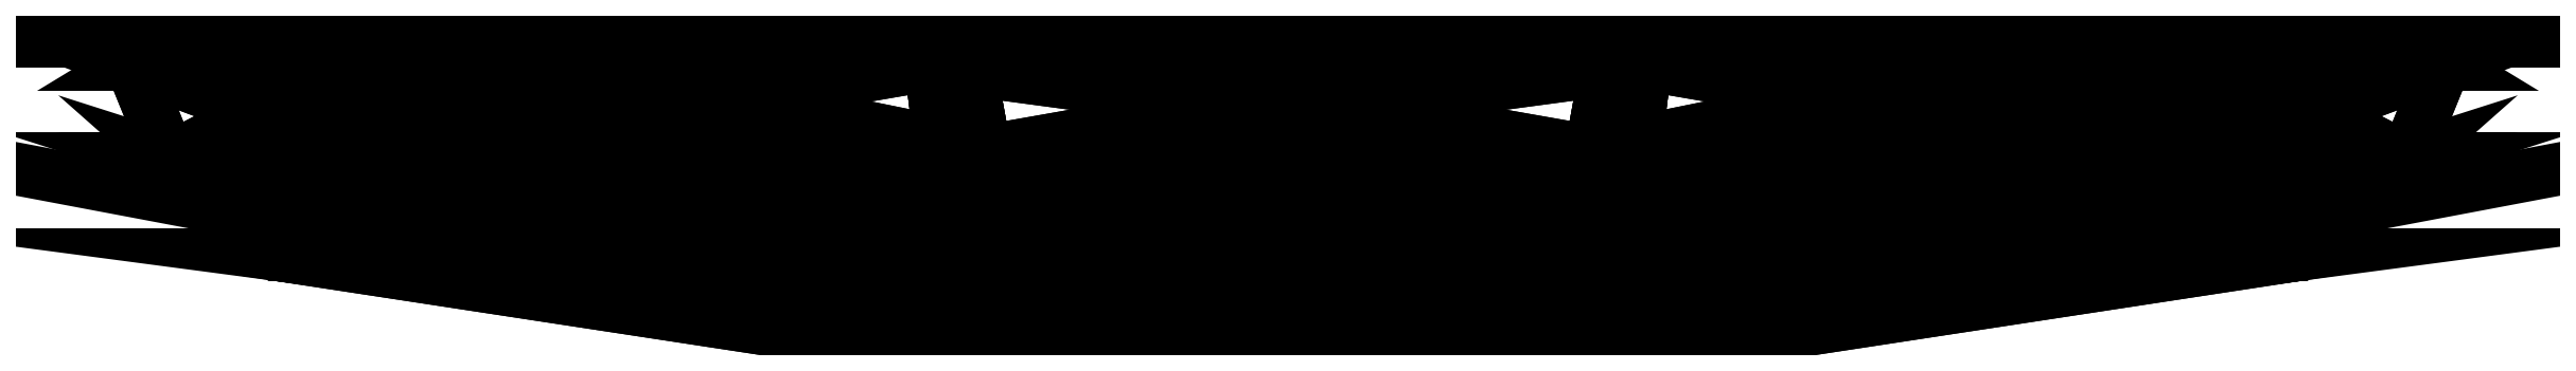
<metadata>
{"format":"dxf","ext":"dxf","renderer":"ezdxf+matplotlib","layout":"modelspace","background":"white","min_lineweight":24,"dpi":150}
</metadata>
<code>
0
SECTION
2
ENTITIES
0
POLYLINE
8
plate03
66
   1
10
0
20
0
30
0
70
   64
71
   99
72
   176
0
VERTEX
8
plate03
10
44.84
20
0
30
0
70
   192
0
VERTEX
8
plate03
10
100
20
8.442
30
0
70
   192
0
VERTEX
8
plate03
10
110.8
20
18
30
0
70
   192
0
VERTEX
8
plate03
10
114.6
20
27.35
30
0
70
   192
0
VERTEX
8
plate03
10
109.1
20
30.66
30
0
70
   192
0
VERTEX
8
plate03
10
103.6
20
29.66
30
0
70
   192
0
VERTEX
8
plate03
10
97.17
20
18.7
30
0
70
   192
0
VERTEX
8
plate03
10
85.82
20
11.82
30
0
70
   192
0
VERTEX
8
plate03
10
52.69
20
3.228
30
0
70
   192
0
VERTEX
8
plate03
10
36.28
20
0
30
-26.36
70
   192
0
VERTEX
8
plate03
10
80.9
20
8.442
30
-58.78
70
   192
0
VERTEX
8
plate03
10
89.62
20
18
30
-65.11
70
   192
0
VERTEX
8
plate03
10
92.69
20
27.35
30
-67.34
70
   192
0
VERTEX
8
plate03
10
88.29
20
30.66
30
-64.15
70
   192
0
VERTEX
8
plate03
10
83.82
20
29.66
30
-60.9
70
   192
0
VERTEX
8
plate03
10
78.61
20
18.7
30
-57.12
70
   192
0
VERTEX
8
plate03
10
69.43
20
11.82
30
-50.45
70
   192
0
VERTEX
8
plate03
10
42.63
20
3.228
30
-30.97
70
   192
0
VERTEX
8
plate03
10
13.86
20
0
30
-42.65
70
   192
0
VERTEX
8
plate03
10
30.9
20
8.442
30
-95.11
70
   192
0
VERTEX
8
plate03
10
34.23
20
18
30
-105.4
70
   192
0
VERTEX
8
plate03
10
35.4
20
27.35
30
-109
70
   192
0
VERTEX
8
plate03
10
33.72
20
30.66
30
-103.8
70
   192
0
VERTEX
8
plate03
10
32.02
20
29.66
30
-98.54
70
   192
0
VERTEX
8
plate03
10
30.03
20
18.7
30
-92.42
70
   192
0
VERTEX
8
plate03
10
26.52
20
11.82
30
-81.62
70
   192
0
VERTEX
8
plate03
10
16.28
20
3.228
30
-50.12
70
   192
0
VERTEX
8
plate03
10
-13.86
20
0
30
-42.65
70
   192
0
VERTEX
8
plate03
10
-30.9
20
8.442
30
-95.11
70
   192
0
VERTEX
8
plate03
10
-34.23
20
18
30
-105.4
70
   192
0
VERTEX
8
plate03
10
-35.4
20
27.35
30
-109
70
   192
0
VERTEX
8
plate03
10
-33.72
20
30.66
30
-103.8
70
   192
0
VERTEX
8
plate03
10
-32.02
20
29.66
30
-98.54
70
   192
0
VERTEX
8
plate03
10
-30.03
20
18.7
30
-92.42
70
   192
0
VERTEX
8
plate03
10
-26.52
20
11.82
30
-81.62
70
   192
0
VERTEX
8
plate03
10
-16.28
20
3.228
30
-50.12
70
   192
0
VERTEX
8
plate03
10
-36.28
20
0
30
-26.36
70
   192
0
VERTEX
8
plate03
10
-80.9
20
8.442
30
-58.78
70
   192
0
VERTEX
8
plate03
10
-89.62
20
18
30
-65.11
70
   192
0
VERTEX
8
plate03
10
-92.69
20
27.35
30
-67.34
70
   192
0
VERTEX
8
plate03
10
-88.29
20
30.66
30
-64.15
70
   192
0
VERTEX
8
plate03
10
-83.82
20
29.66
30
-60.9
70
   192
0
VERTEX
8
plate03
10
-78.61
20
18.7
30
-57.12
70
   192
0
VERTEX
8
plate03
10
-69.43
20
11.82
30
-50.45
70
   192
0
VERTEX
8
plate03
10
-42.63
20
3.228
30
-30.97
70
   192
0
VERTEX
8
plate03
10
-44.84
20
0
30
-0
70
   192
0
VERTEX
8
plate03
10
-100
20
8.442
30
-0
70
   192
0
VERTEX
8
plate03
10
-110.8
20
18
30
-0
70
   192
0
VERTEX
8
plate03
10
-114.6
20
27.35
30
-0
70
   192
0
VERTEX
8
plate03
10
-109.1
20
30.66
30
-0
70
   192
0
VERTEX
8
plate03
10
-103.6
20
29.66
30
-0
70
   192
0
VERTEX
8
plate03
10
-97.17
20
18.7
30
-0
70
   192
0
VERTEX
8
plate03
10
-85.82
20
11.82
30
-0
70
   192
0
VERTEX
8
plate03
10
-52.69
20
3.228
30
-0
70
   192
0
VERTEX
8
plate03
10
-36.28
20
0
30
26.36
70
   192
0
VERTEX
8
plate03
10
-80.9
20
8.442
30
58.78
70
   192
0
VERTEX
8
plate03
10
-89.62
20
18
30
65.11
70
   192
0
VERTEX
8
plate03
10
-92.69
20
27.35
30
67.34
70
   192
0
VERTEX
8
plate03
10
-88.29
20
30.66
30
64.15
70
   192
0
VERTEX
8
plate03
10
-83.82
20
29.66
30
60.9
70
   192
0
VERTEX
8
plate03
10
-78.61
20
18.7
30
57.12
70
   192
0
VERTEX
8
plate03
10
-69.43
20
11.82
30
50.45
70
   192
0
VERTEX
8
plate03
10
-42.63
20
3.228
30
30.97
70
   192
0
VERTEX
8
plate03
10
-13.86
20
0
30
42.65
70
   192
0
VERTEX
8
plate03
10
-30.9
20
8.442
30
95.11
70
   192
0
VERTEX
8
plate03
10
-34.23
20
18
30
105.4
70
   192
0
VERTEX
8
plate03
10
-35.4
20
27.35
30
109
70
   192
0
VERTEX
8
plate03
10
-33.72
20
30.66
30
103.8
70
   192
0
VERTEX
8
plate03
10
-32.02
20
29.66
30
98.54
70
   192
0
VERTEX
8
plate03
10
-30.03
20
18.7
30
92.42
70
   192
0
VERTEX
8
plate03
10
-26.52
20
11.82
30
81.62
70
   192
0
VERTEX
8
plate03
10
-16.28
20
3.228
30
50.12
70
   192
0
VERTEX
8
plate03
10
13.86
20
0
30
42.65
70
   192
0
VERTEX
8
plate03
10
30.9
20
8.442
30
95.11
70
   192
0
VERTEX
8
plate03
10
34.23
20
18
30
105.4
70
   192
0
VERTEX
8
plate03
10
35.4
20
27.35
30
109
70
   192
0
VERTEX
8
plate03
10
33.72
20
30.66
30
103.8
70
   192
0
VERTEX
8
plate03
10
32.02
20
29.66
30
98.54
70
   192
0
VERTEX
8
plate03
10
30.03
20
18.7
30
92.42
70
   192
0
VERTEX
8
plate03
10
26.52
20
11.82
30
81.62
70
   192
0
VERTEX
8
plate03
10
16.28
20
3.228
30
50.12
70
   192
0
VERTEX
8
plate03
10
36.28
20
0
30
26.36
70
   192
0
VERTEX
8
plate03
10
80.9
20
8.442
30
58.78
70
   192
0
VERTEX
8
plate03
10
89.62
20
18
30
65.11
70
   192
0
VERTEX
8
plate03
10
92.69
20
27.35
30
67.34
70
   192
0
VERTEX
8
plate03
10
88.29
20
30.66
30
64.15
70
   192
0
VERTEX
8
plate03
10
83.82
20
29.66
30
60.9
70
   192
0
VERTEX
8
plate03
10
78.61
20
18.7
30
57.12
70
   192
0
VERTEX
8
plate03
10
69.43
20
11.82
30
50.45
70
   192
0
VERTEX
8
plate03
10
42.63
20
3.228
30
30.97
70
   192
0
VERTEX
8
plate03
10
0
20
0
30
0
70
   192
0
VERTEX
8
plate03
10
0
20
0
30
0
70
   192
0
VERTEX
8
plate03
10
0
20
0
30
0
70
   192
0
VERTEX
8
plate03
10
0
20
0
30
0
70
   192
0
VERTEX
8
plate03
10
0
20
0
30
0
70
   192
0
VERTEX
8
plate03
10
0
20
0
30
0
70
   192
0
VERTEX
8
plate03
10
0
20
0
30
0
70
   192
0
VERTEX
8
plate03
10
0
20
0
30
0
70
   192
0
VERTEX
8
plate03
10
0
20
0
30
0
70
   192
0
VERTEX
8
plate03
10
0
20
0
30
0
70
   128
71
   1
72
   2
73
   11
0
VERTEX
8
plate03
10
0
20
0
30
0
70
   128
71
   2
72
   3
73
   12
0
VERTEX
8
plate03
10
0
20
0
30
0
70
   128
71
   3
72
   4
73
   13
0
VERTEX
8
plate03
10
0
20
0
30
0
70
   128
71
   4
72
   5
73
   14
0
VERTEX
8
plate03
10
0
20
0
30
0
70
   128
71
   5
72
   6
73
   15
0
VERTEX
8
plate03
10
0
20
0
30
0
70
   128
71
   6
72
   7
73
   16
0
VERTEX
8
plate03
10
0
20
0
30
0
70
   128
71
   7
72
   8
73
   17
0
VERTEX
8
plate03
10
0
20
0
30
0
70
   128
71
   8
72
   9
73
   18
0
VERTEX
8
plate03
10
0
20
0
30
0
70
   128
71
   10
72
   11
73
   20
0
VERTEX
8
plate03
10
0
20
0
30
0
70
   128
71
   11
72
   12
73
   21
0
VERTEX
8
plate03
10
0
20
0
30
0
70
   128
71
   12
72
   13
73
   22
0
VERTEX
8
plate03
10
0
20
0
30
0
70
   128
71
   13
72
   14
73
   23
0
VERTEX
8
plate03
10
0
20
0
30
0
70
   128
71
   14
72
   15
73
   24
0
VERTEX
8
plate03
10
0
20
0
30
0
70
   128
71
   15
72
   16
73
   25
0
VERTEX
8
plate03
10
0
20
0
30
0
70
   128
71
   16
72
   17
73
   26
0
VERTEX
8
plate03
10
0
20
0
30
0
70
   128
71
   17
72
   18
73
   27
0
VERTEX
8
plate03
10
0
20
0
30
0
70
   128
71
   19
72
   20
73
   29
0
VERTEX
8
plate03
10
0
20
0
30
0
70
   128
71
   20
72
   21
73
   30
0
VERTEX
8
plate03
10
0
20
0
30
0
70
   128
71
   21
72
   22
73
   31
0
VERTEX
8
plate03
10
0
20
0
30
0
70
   128
71
   22
72
   23
73
   32
0
VERTEX
8
plate03
10
0
20
0
30
0
70
   128
71
   23
72
   24
73
   33
0
VERTEX
8
plate03
10
0
20
0
30
0
70
   128
71
   24
72
   25
73
   34
0
VERTEX
8
plate03
10
0
20
0
30
0
70
   128
71
   25
72
   26
73
   35
0
VERTEX
8
plate03
10
0
20
0
30
0
70
   128
71
   26
72
   27
73
   36
0
VERTEX
8
plate03
10
0
20
0
30
0
70
   128
71
   28
72
   29
73
   38
0
VERTEX
8
plate03
10
0
20
0
30
0
70
   128
71
   29
72
   30
73
   39
0
VERTEX
8
plate03
10
0
20
0
30
0
70
   128
71
   30
72
   31
73
   40
0
VERTEX
8
plate03
10
0
20
0
30
0
70
   128
71
   31
72
   32
73
   41
0
VERTEX
8
plate03
10
0
20
0
30
0
70
   128
71
   32
72
   33
73
   42
0
VERTEX
8
plate03
10
0
20
0
30
0
70
   128
71
   33
72
   34
73
   43
0
VERTEX
8
plate03
10
0
20
0
30
0
70
   128
71
   34
72
   35
73
   44
0
VERTEX
8
plate03
10
0
20
0
30
0
70
   128
71
   35
72
   36
73
   45
0
VERTEX
8
plate03
10
0
20
0
30
0
70
   128
71
   37
72
   38
73
   47
0
VERTEX
8
plate03
10
0
20
0
30
0
70
   128
71
   38
72
   39
73
   48
0
VERTEX
8
plate03
10
0
20
0
30
0
70
   128
71
   39
72
   40
73
   49
0
VERTEX
8
plate03
10
0
20
0
30
0
70
   128
71
   40
72
   41
73
   50
0
VERTEX
8
plate03
10
0
20
0
30
0
70
   128
71
   41
72
   42
73
   51
0
VERTEX
8
plate03
10
0
20
0
30
0
70
   128
71
   42
72
   43
73
   52
0
VERTEX
8
plate03
10
0
20
0
30
0
70
   128
71
   43
72
   44
73
   53
0
VERTEX
8
plate03
10
0
20
0
30
0
70
   128
71
   44
72
   45
73
   54
0
VERTEX
8
plate03
10
0
20
0
30
0
70
   128
71
   46
72
   47
73
   56
0
VERTEX
8
plate03
10
0
20
0
30
0
70
   128
71
   47
72
   48
73
   57
0
VERTEX
8
plate03
10
0
20
0
30
0
70
   128
71
   48
72
   49
73
   58
0
VERTEX
8
plate03
10
0
20
0
30
0
70
   128
71
   49
72
   50
73
   59
0
VERTEX
8
plate03
10
0
20
0
30
0
70
   128
71
   50
72
   51
73
   60
0
VERTEX
8
plate03
10
0
20
0
30
0
70
   128
71
   51
72
   52
73
   61
0
VERTEX
8
plate03
10
0
20
0
30
0
70
   128
71
   52
72
   53
73
   62
0
VERTEX
8
plate03
10
0
20
0
30
0
70
   128
71
   53
72
   54
73
   63
0
VERTEX
8
plate03
10
0
20
0
30
0
70
   128
71
   55
72
   56
73
   65
0
VERTEX
8
plate03
10
0
20
0
30
0
70
   128
71
   56
72
   57
73
   66
0
VERTEX
8
plate03
10
0
20
0
30
0
70
   128
71
   57
72
   58
73
   67
0
VERTEX
8
plate03
10
0
20
0
30
0
70
   128
71
   58
72
   59
73
   68
0
VERTEX
8
plate03
10
0
20
0
30
0
70
   128
71
   59
72
   60
73
   69
0
VERTEX
8
plate03
10
0
20
0
30
0
70
   128
71
   60
72
   61
73
   70
0
VERTEX
8
plate03
10
0
20
0
30
0
70
   128
71
   61
72
   62
73
   71
0
VERTEX
8
plate03
10
0
20
0
30
0
70
   128
71
   62
72
   63
73
   72
0
VERTEX
8
plate03
10
0
20
0
30
0
70
   128
71
   64
72
   65
73
   74
0
VERTEX
8
plate03
10
0
20
0
30
0
70
   128
71
   65
72
   66
73
   75
0
VERTEX
8
plate03
10
0
20
0
30
0
70
   128
71
   66
72
   67
73
   76
0
VERTEX
8
plate03
10
0
20
0
30
0
70
   128
71
   67
72
   68
73
   77
0
VERTEX
8
plate03
10
0
20
0
30
0
70
   128
71
   68
72
   69
73
   78
0
VERTEX
8
plate03
10
0
20
0
30
0
70
   128
71
   69
72
   70
73
   79
0
VERTEX
8
plate03
10
0
20
0
30
0
70
   128
71
   70
72
   71
73
   80
0
VERTEX
8
plate03
10
0
20
0
30
0
70
   128
71
   71
72
   72
73
   81
0
VERTEX
8
plate03
10
0
20
0
30
0
70
   128
71
   73
72
   74
73
   83
0
VERTEX
8
plate03
10
0
20
0
30
0
70
   128
71
   74
72
   75
73
   84
0
VERTEX
8
plate03
10
0
20
0
30
0
70
   128
71
   75
72
   76
73
   85
0
VERTEX
8
plate03
10
0
20
0
30
0
70
   128
71
   76
72
   77
73
   86
0
VERTEX
8
plate03
10
0
20
0
30
0
70
   128
71
   77
72
   78
73
   87
0
VERTEX
8
plate03
10
0
20
0
30
0
70
   128
71
   78
72
   79
73
   88
0
VERTEX
8
plate03
10
0
20
0
30
0
70
   128
71
   79
72
   80
73
   89
0
VERTEX
8
plate03
10
0
20
0
30
0
70
   128
71
   80
72
   81
73
   90
0
VERTEX
8
plate03
10
0
20
0
30
0
70
   128
71
   82
72
   83
73
   2
0
VERTEX
8
plate03
10
0
20
0
30
0
70
   128
71
   83
72
   84
73
   3
0
VERTEX
8
plate03
10
0
20
0
30
0
70
   128
71
   84
72
   85
73
   4
0
VERTEX
8
plate03
10
0
20
0
30
0
70
   128
71
   85
72
   86
73
   5
0
VERTEX
8
plate03
10
0
20
0
30
0
70
   128
71
   86
72
   87
73
   6
0
VERTEX
8
plate03
10
0
20
0
30
0
70
   128
71
   87
72
   88
73
   7
0
VERTEX
8
plate03
10
0
20
0
30
0
70
   128
71
   88
72
   89
73
   8
0
VERTEX
8
plate03
10
0
20
0
30
0
70
   128
71
   89
72
   90
73
   9
0
VERTEX
8
plate03
10
0
20
0
30
0
70
   128
71
   18
72
   36
73
   27
0
VERTEX
8
plate03
10
0
20
0
30
0
70
   128
71
   18
72
   9
73
   90
0
VERTEX
8
plate03
10
0
20
0
30
0
70
   128
71
   36
72
   18
73
   81
0
VERTEX
8
plate03
10
0
20
0
30
0
70
   128
71
   81
72
   72
73
   63
0
VERTEX
8
plate03
10
0
20
0
30
0
70
   128
71
   63
72
   54
73
   45
0
VERTEX
8
plate03
10
0
20
0
30
0
70
   128
71
   37
72
   1
73
   10
0
VERTEX
8
plate03
10
0
20
0
30
0
70
   128
71
   82
72
   1
73
   37
0
VERTEX
8
plate03
10
0
20
0
30
0
70
   128
71
   19
72
   28
73
   37
0
VERTEX
8
plate03
10
0
20
0
30
0
70
   128
71
   64
72
   37
73
   46
0
VERTEX
8
plate03
10
0
20
0
30
0
70
   128
71
   64
72
   73
73
   82
0
VERTEX
8
plate03
10
0
20
0
30
0
70
   128
71
   1
72
   11
73
   10
0
VERTEX
8
plate03
10
0
20
0
30
0
70
   128
71
   2
72
   12
73
   11
0
VERTEX
8
plate03
10
0
20
0
30
0
70
   128
71
   3
72
   13
73
   12
0
VERTEX
8
plate03
10
0
20
0
30
0
70
   128
71
   4
72
   14
73
   13
0
VERTEX
8
plate03
10
0
20
0
30
0
70
   128
71
   5
72
   15
73
   14
0
VERTEX
8
plate03
10
0
20
0
30
0
70
   128
71
   6
72
   16
73
   15
0
VERTEX
8
plate03
10
0
20
0
30
0
70
   128
71
   7
72
   17
73
   16
0
VERTEX
8
plate03
10
0
20
0
30
0
70
   128
71
   8
72
   18
73
   17
0
VERTEX
8
plate03
10
0
20
0
30
0
70
   128
71
   10
72
   20
73
   19
0
VERTEX
8
plate03
10
0
20
0
30
0
70
   128
71
   11
72
   21
73
   20
0
VERTEX
8
plate03
10
0
20
0
30
0
70
   128
71
   12
72
   22
73
   21
0
VERTEX
8
plate03
10
0
20
0
30
0
70
   128
71
   13
72
   23
73
   22
0
VERTEX
8
plate03
10
0
20
0
30
0
70
   128
71
   14
72
   24
73
   23
0
VERTEX
8
plate03
10
0
20
0
30
0
70
   128
71
   15
72
   25
73
   24
0
VERTEX
8
plate03
10
0
20
0
30
0
70
   128
71
   16
72
   26
73
   25
0
VERTEX
8
plate03
10
0
20
0
30
0
70
   128
71
   17
72
   27
73
   26
0
VERTEX
8
plate03
10
0
20
0
30
0
70
   128
71
   19
72
   29
73
   28
0
VERTEX
8
plate03
10
0
20
0
30
0
70
   128
71
   20
72
   30
73
   29
0
VERTEX
8
plate03
10
0
20
0
30
0
70
   128
71
   21
72
   31
73
   30
0
VERTEX
8
plate03
10
0
20
0
30
0
70
   128
71
   22
72
   32
73
   31
0
VERTEX
8
plate03
10
0
20
0
30
0
70
   128
71
   23
72
   33
73
   32
0
VERTEX
8
plate03
10
0
20
0
30
0
70
   128
71
   24
72
   34
73
   33
0
VERTEX
8
plate03
10
0
20
0
30
0
70
   128
71
   25
72
   35
73
   34
0
VERTEX
8
plate03
10
0
20
0
30
0
70
   128
71
   26
72
   36
73
   35
0
VERTEX
8
plate03
10
0
20
0
30
0
70
   128
71
   28
72
   38
73
   37
0
VERTEX
8
plate03
10
0
20
0
30
0
70
   128
71
   29
72
   39
73
   38
0
VERTEX
8
plate03
10
0
20
0
30
0
70
   128
71
   30
72
   40
73
   39
0
VERTEX
8
plate03
10
0
20
0
30
0
70
   128
71
   31
72
   41
73
   40
0
VERTEX
8
plate03
10
0
20
0
30
0
70
   128
71
   32
72
   42
73
   41
0
VERTEX
8
plate03
10
0
20
0
30
0
70
   128
71
   33
72
   43
73
   42
0
VERTEX
8
plate03
10
0
20
0
30
0
70
   128
71
   34
72
   44
73
   43
0
VERTEX
8
plate03
10
0
20
0
30
0
70
   128
71
   35
72
   45
73
   44
0
VERTEX
8
plate03
10
0
20
0
30
0
70
   128
71
   37
72
   47
73
   46
0
VERTEX
8
plate03
10
0
20
0
30
0
70
   128
71
   38
72
   48
73
   47
0
VERTEX
8
plate03
10
0
20
0
30
0
70
   128
71
   39
72
   49
73
   48
0
VERTEX
8
plate03
10
0
20
0
30
0
70
   128
71
   40
72
   50
73
   49
0
VERTEX
8
plate03
10
0
20
0
30
0
70
   128
71
   41
72
   51
73
   50
0
VERTEX
8
plate03
10
0
20
0
30
0
70
   128
71
   42
72
   52
73
   51
0
VERTEX
8
plate03
10
0
20
0
30
0
70
   128
71
   43
72
   53
73
   52
0
VERTEX
8
plate03
10
0
20
0
30
0
70
   128
71
   44
72
   54
73
   53
0
VERTEX
8
plate03
10
0
20
0
30
0
70
   128
71
   46
72
   56
73
   55
0
VERTEX
8
plate03
10
0
20
0
30
0
70
   128
71
   47
72
   57
73
   56
0
VERTEX
8
plate03
10
0
20
0
30
0
70
   128
71
   48
72
   58
73
   57
0
VERTEX
8
plate03
10
0
20
0
30
0
70
   128
71
   49
72
   59
73
   58
0
VERTEX
8
plate03
10
0
20
0
30
0
70
   128
71
   50
72
   60
73
   59
0
VERTEX
8
plate03
10
0
20
0
30
0
70
   128
71
   51
72
   61
73
   60
0
VERTEX
8
plate03
10
0
20
0
30
0
70
   128
71
   52
72
   62
73
   61
0
VERTEX
8
plate03
10
0
20
0
30
0
70
   128
71
   53
72
   63
73
   62
0
VERTEX
8
plate03
10
0
20
0
30
0
70
   128
71
   55
72
   65
73
   64
0
VERTEX
8
plate03
10
0
20
0
30
0
70
   128
71
   56
72
   66
73
   65
0
VERTEX
8
plate03
10
0
20
0
30
0
70
   128
71
   57
72
   67
73
   66
0
VERTEX
8
plate03
10
0
20
0
30
0
70
   128
71
   58
72
   68
73
   67
0
VERTEX
8
plate03
10
0
20
0
30
0
70
   128
71
   59
72
   69
73
   68
0
VERTEX
8
plate03
10
0
20
0
30
0
70
   128
71
   60
72
   70
73
   69
0
VERTEX
8
plate03
10
0
20
0
30
0
70
   128
71
   61
72
   71
73
   70
0
VERTEX
8
plate03
10
0
20
0
30
0
70
   128
71
   62
72
   72
73
   71
0
VERTEX
8
plate03
10
0
20
0
30
0
70
   128
71
   64
72
   74
73
   73
0
VERTEX
8
plate03
10
0
20
0
30
0
70
   128
71
   65
72
   75
73
   74
0
VERTEX
8
plate03
10
0
20
0
30
0
70
   128
71
   66
72
   76
73
   75
0
VERTEX
8
plate03
10
0
20
0
30
0
70
   128
71
   67
72
   77
73
   76
0
VERTEX
8
plate03
10
0
20
0
30
0
70
   128
71
   68
72
   78
73
   77
0
VERTEX
8
plate03
10
0
20
0
30
0
70
   128
71
   69
72
   79
73
   78
0
VERTEX
8
plate03
10
0
20
0
30
0
70
   128
71
   70
72
   80
73
   79
0
VERTEX
8
plate03
10
0
20
0
30
0
70
   128
71
   71
72
   81
73
   80
0
VERTEX
8
plate03
10
0
20
0
30
0
70
   128
71
   73
72
   83
73
   82
0
VERTEX
8
plate03
10
0
20
0
30
0
70
   128
71
   74
72
   84
73
   83
0
VERTEX
8
plate03
10
0
20
0
30
0
70
   128
71
   75
72
   85
73
   84
0
VERTEX
8
plate03
10
0
20
0
30
0
70
   128
71
   76
72
   86
73
   85
0
VERTEX
8
plate03
10
0
20
0
30
0
70
   128
71
   77
72
   87
73
   86
0
VERTEX
8
plate03
10
0
20
0
30
0
70
   128
71
   78
72
   88
73
   87
0
VERTEX
8
plate03
10
0
20
0
30
0
70
   128
71
   79
72
   89
73
   88
0
VERTEX
8
plate03
10
0
20
0
30
0
70
   128
71
   80
72
   90
73
   89
0
VERTEX
8
plate03
10
0
20
0
30
0
70
   128
71
   82
72
   2
73
   1
0
VERTEX
8
plate03
10
0
20
0
30
0
70
   128
71
   83
72
   3
73
   2
0
VERTEX
8
plate03
10
0
20
0
30
0
70
   128
71
   84
72
   4
73
   3
0
VERTEX
8
plate03
10
0
20
0
30
0
70
   128
71
   85
72
   5
73
   4
0
VERTEX
8
plate03
10
0
20
0
30
0
70
   128
71
   86
72
   6
73
   5
0
VERTEX
8
plate03
10
0
20
0
30
0
70
   128
71
   87
72
   7
73
   6
0
VERTEX
8
plate03
10
0
20
0
30
0
70
   128
71
   88
72
   8
73
   7
0
VERTEX
8
plate03
10
0
20
0
30
0
70
   128
71
   89
72
   9
73
   8
0
VERTEX
8
plate03
10
0
20
0
30
0
70
   128
71
   18
72
   90
73
   81
0
VERTEX
8
plate03
10
0
20
0
30
0
70
   128
71
   36
72
   81
73
   45
0
VERTEX
8
plate03
10
0
20
0
30
0
70
   128
71
   81
72
   63
73
   45
0
VERTEX
8
plate03
10
0
20
0
30
0
70
   128
71
   37
72
   10
73
   19
0
VERTEX
8
plate03
10
0
20
0
30
0
70
   128
71
   82
72
   37
73
   64
0
VERTEX
8
plate03
10
0
20
0
30
0
70
   128
71
   64
72
   46
73
   55
0
SEQEND
0
ENDSEC
0
EOF

</code>
